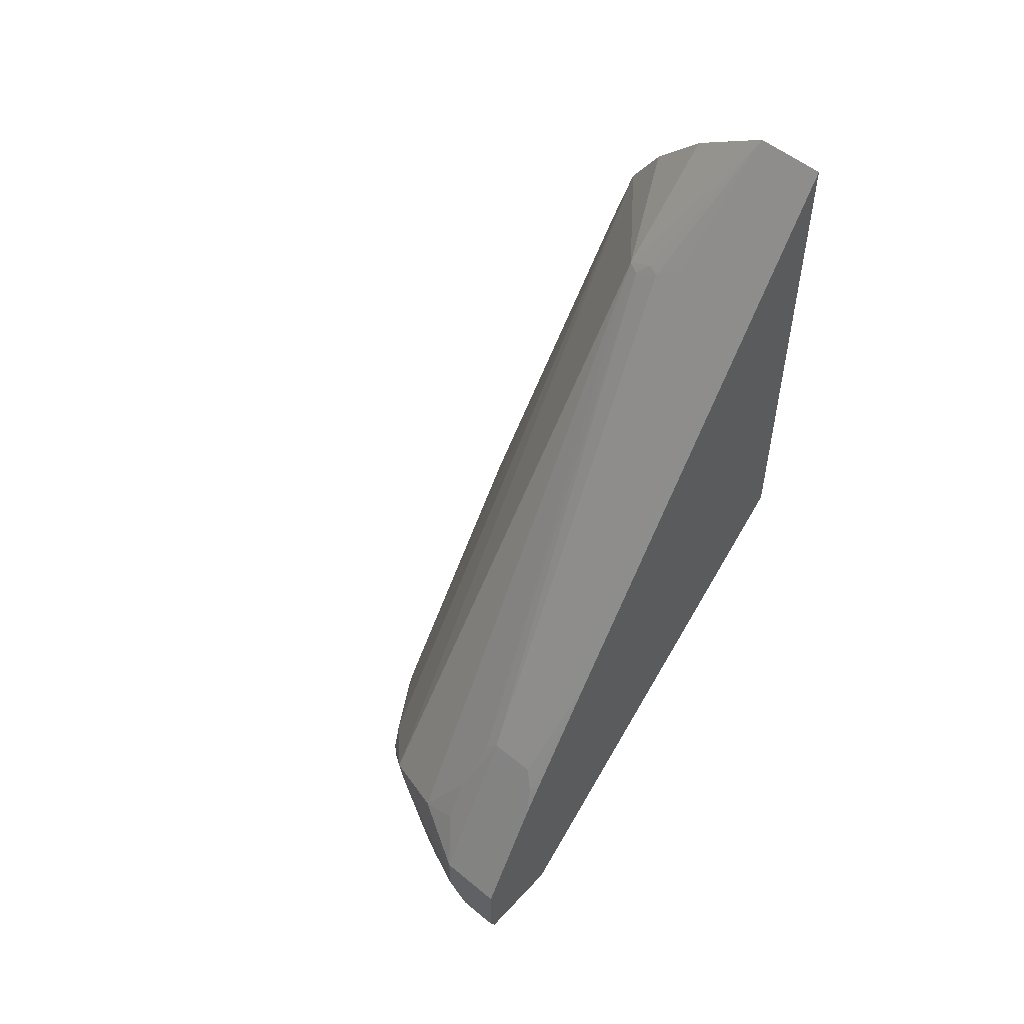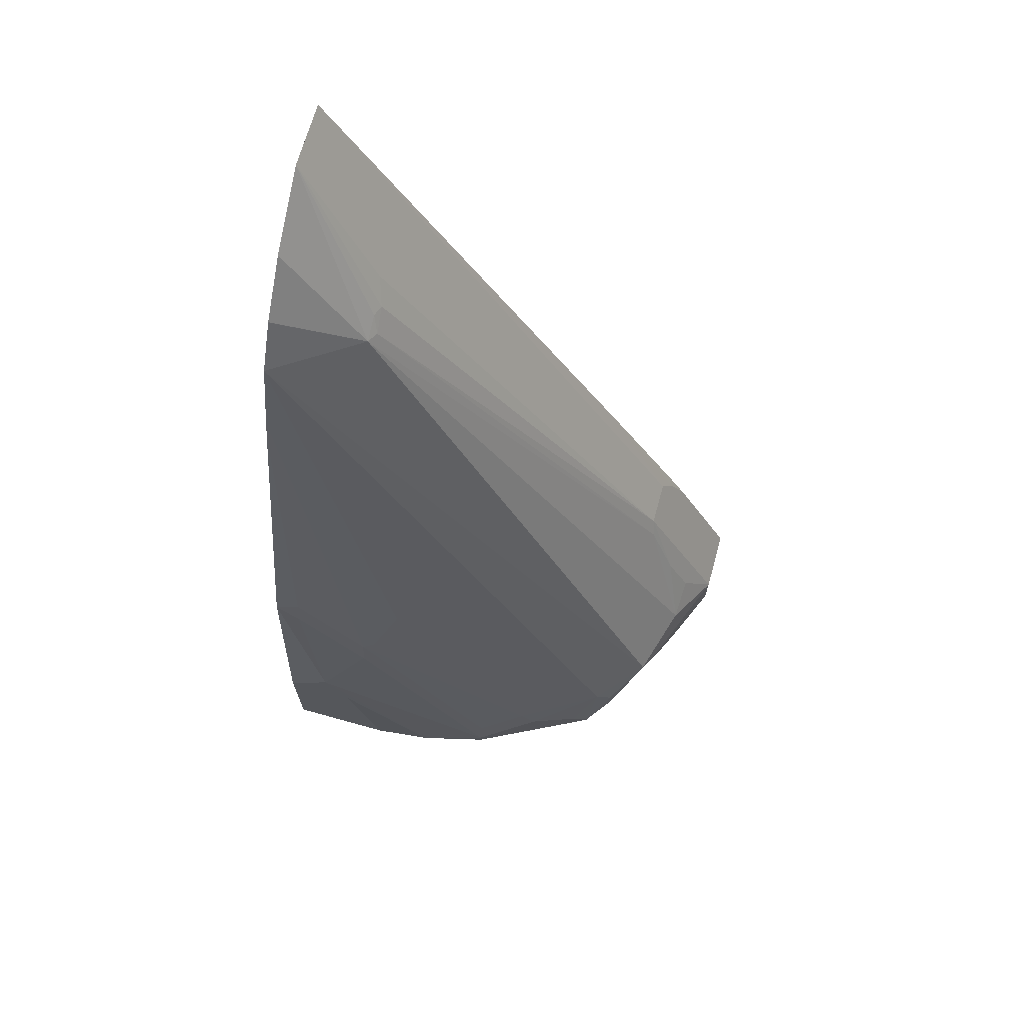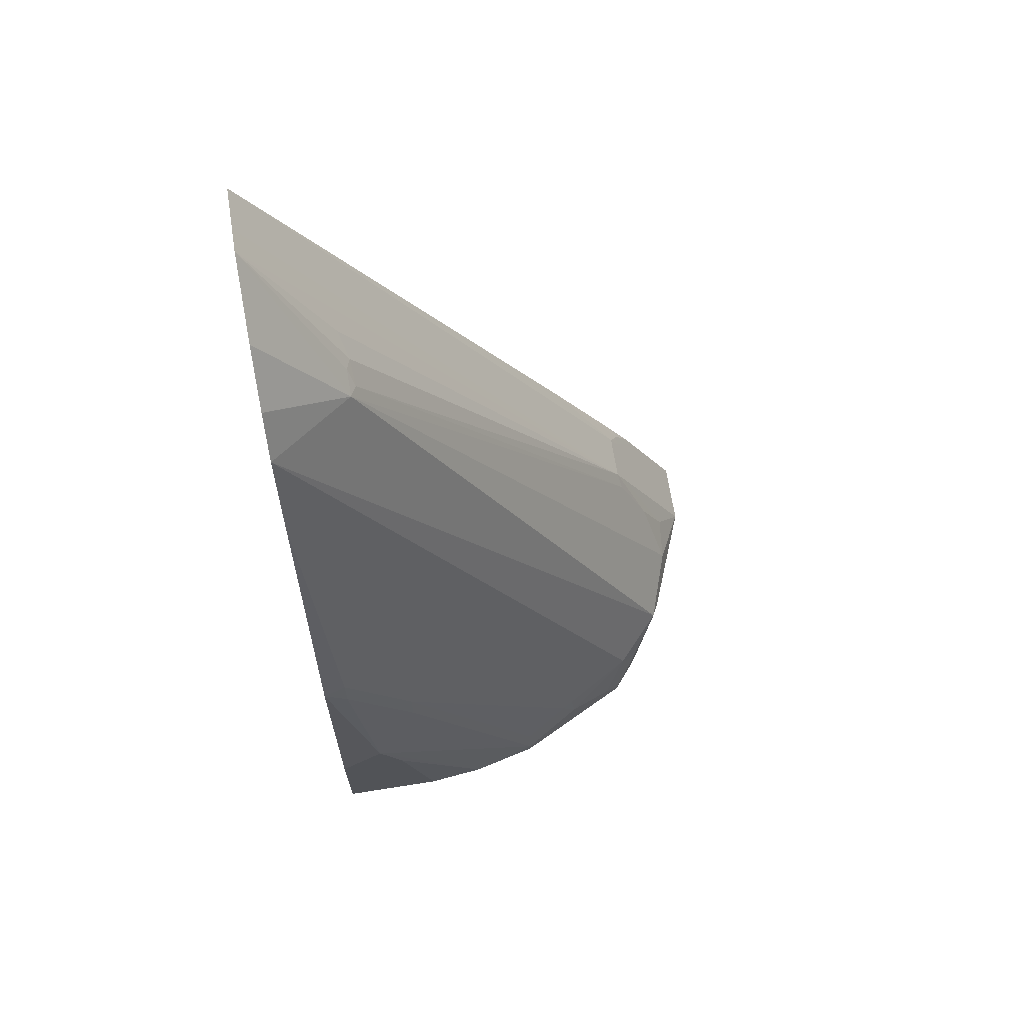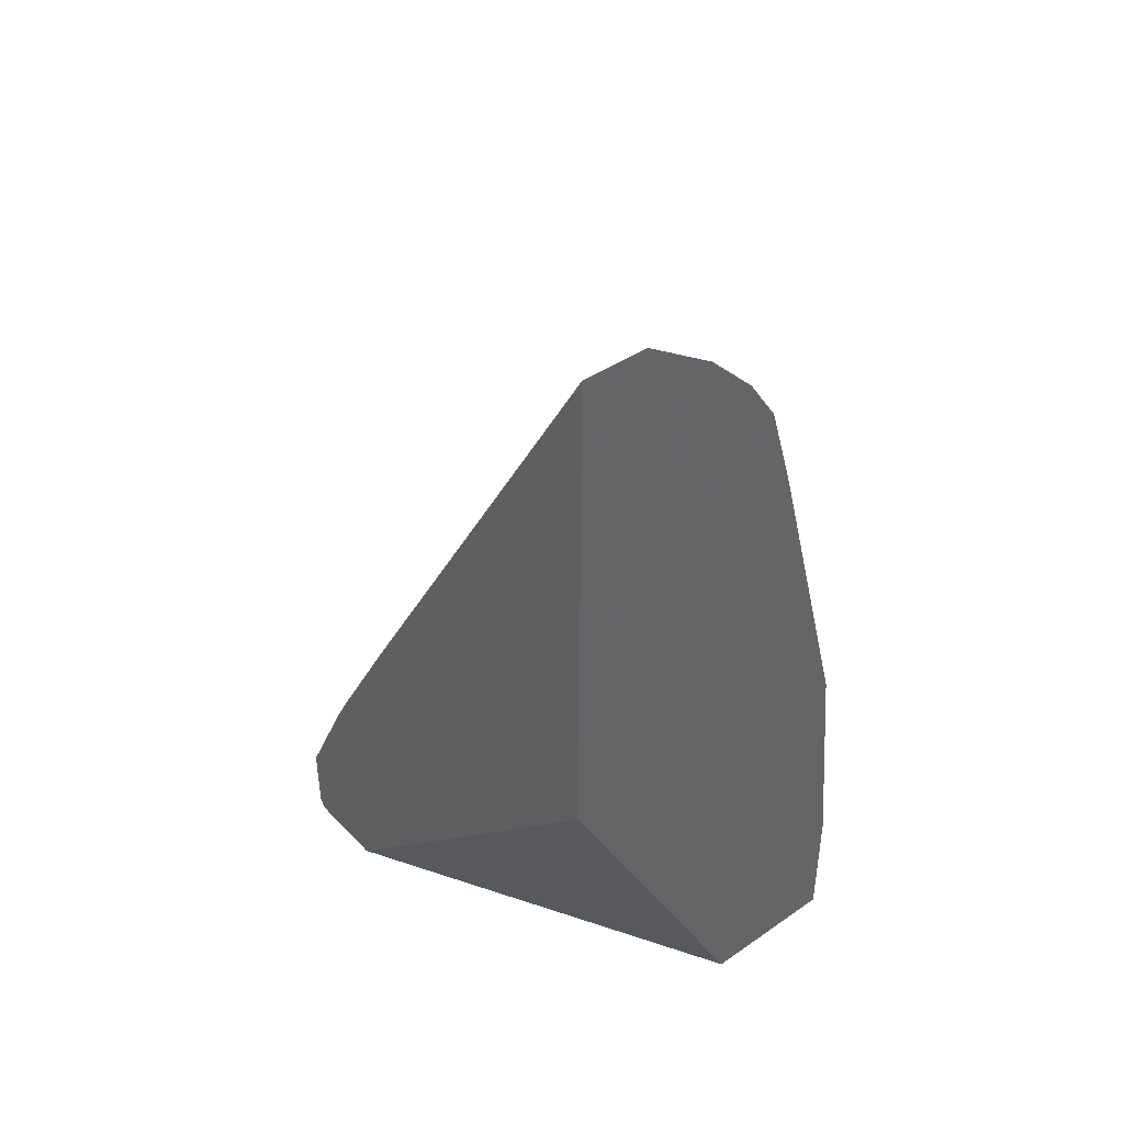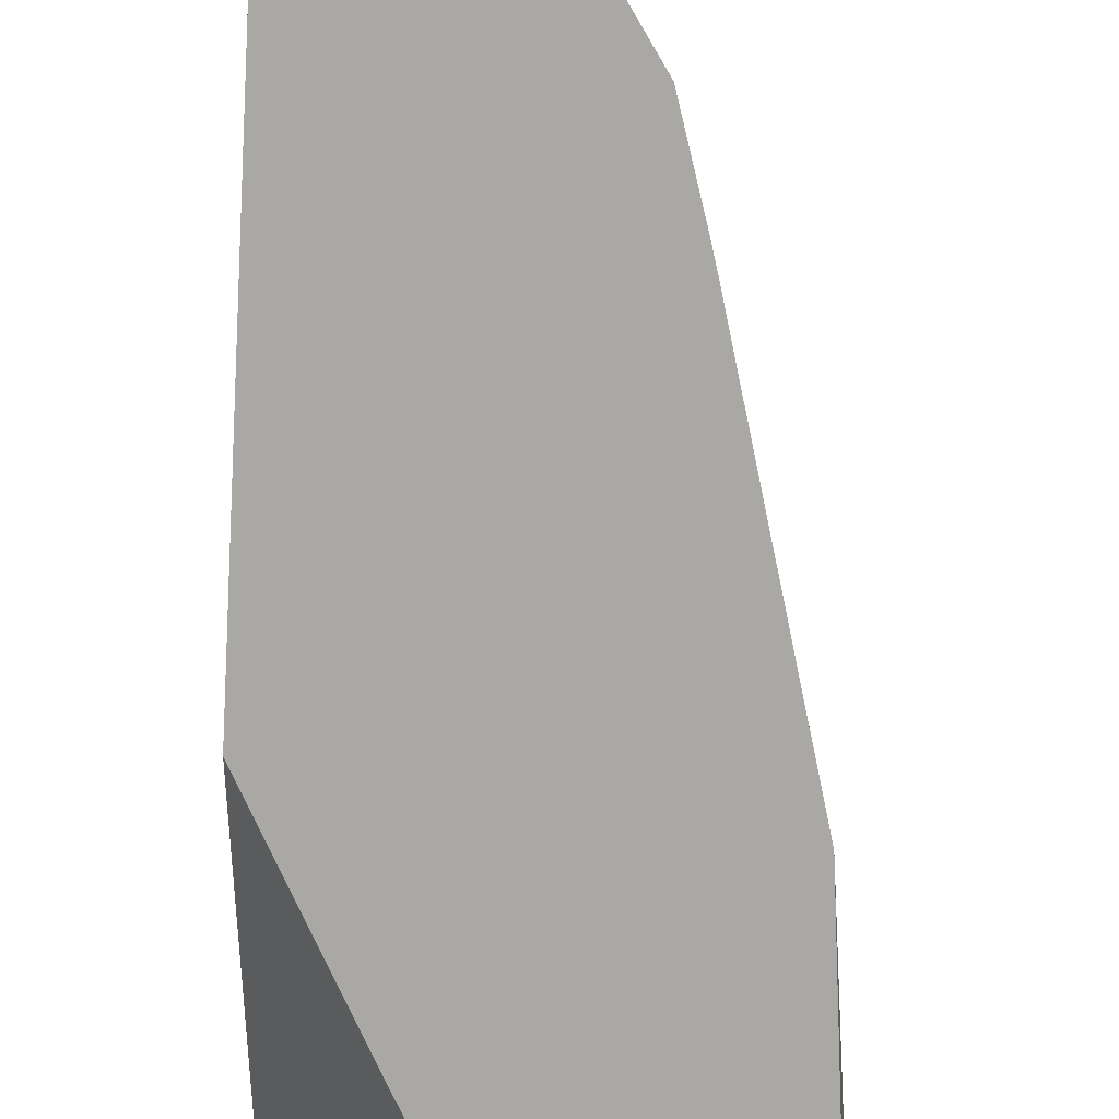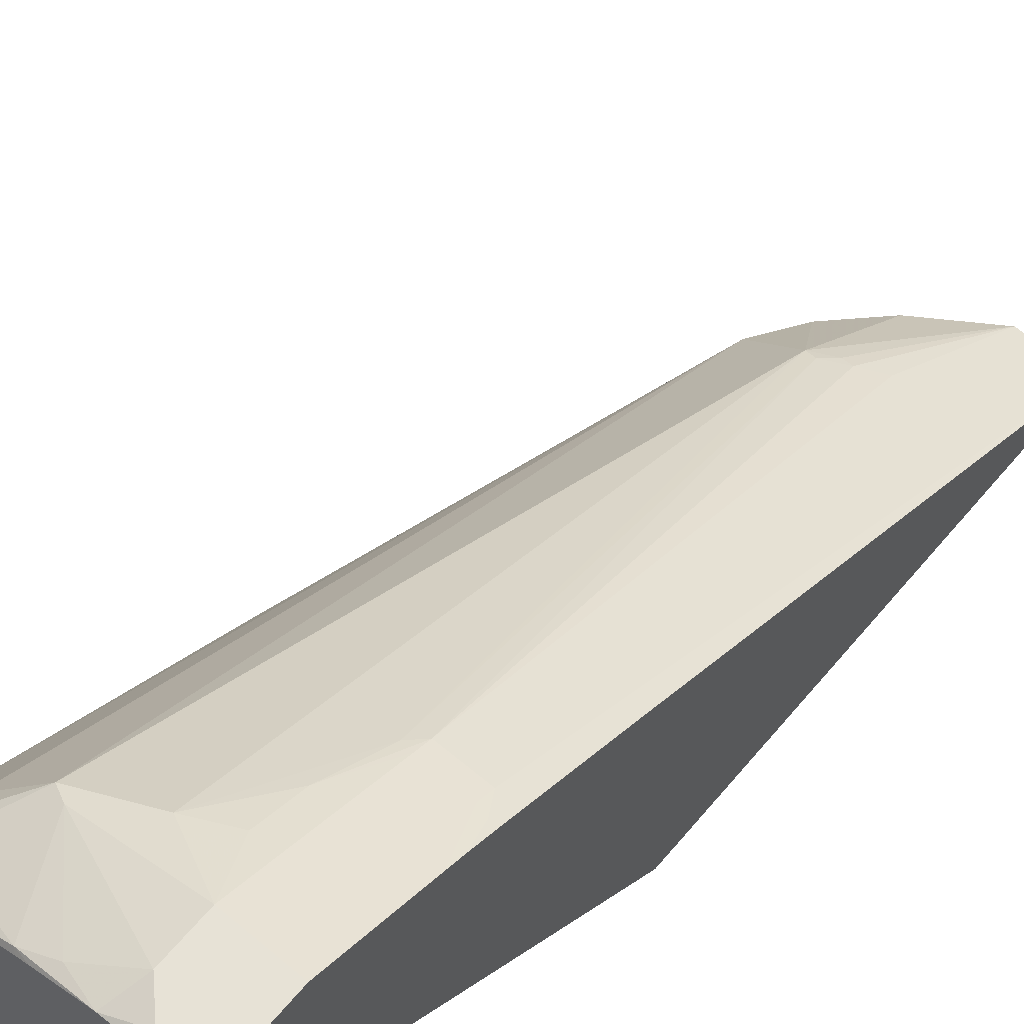
<metadata>
{"format":"obj","ext":"obj","renderer":"f3d","projection":"perspective","resolution":1024,"background":"white","views":[{"elev":53.7,"azim":-138.6,"up":"+Z"},{"elev":69.1,"azim":105.6,"up":"+Z"},{"elev":68.0,"azim":81.0,"up":"+Z"},{"elev":42.4,"azim":-39.5,"up":"+Z"},{"elev":-75.1,"azim":-3.2,"up":"+Y"},{"elev":62.9,"azim":-139.8,"up":"+Y"}]}
</metadata>
<code>
v 0.07941 0.397 -0.1786
v 0.1084 0.3875 -0.1878
v 0.07486 0.3924 -0.1878
v 0.0432 0.397 -0.1786
v 0.09926 0.397 -0.1588
v 0.139 0.3772 -0.1786
v 0.1655 0.3639 -0.1853
v 0.1529 0.3664 -0.1878
v 0.0432 0.3924 -0.1878
v 0.0432 0.397 -0.119
v 0.09926 0.397 -0.119
v 0.1985 0.3573 -0.119
v 0.2415 0.3209 -0.182
v 0.2403 0.3197 -0.1878
v 0.1629 0.3614 -0.1878
v 0.2448 0.3242 -0.1654
v 0.0432 0.3199 -0.1878
v 0.0432 0.3519 -0.02877
v 0.05957 0.3309 0.0133
v 0.2117 0.3507 -0.1125
v 0.09926 0.3309 0.0133
v 0.1191 0.3722 -0.0769
v 0.139 0.3772 -0.09924
v 0.2647 0.3044 -0.1878
v 0.2448 0.3242 -0.1456
v 0.2183 3.043e-05 -0.1878
v 0.0432 0.3126 -0.181
v 0.0432 0.3452 -0.01554
v 0.04966 0.3325 0.009939
v 0.05957 0.3242 0.02653
v 0.2514 0.311 -0.1323
v 0.1522 0.3705 -0.09259
v 0.1688 0.06951 0.4416
v 0.224 3.043e-05 0.4579
v 0.1191 0.3523 -0.03721
v 0.09926 0.3242 0.02653
v 0.2647 0.3044 -0.1853
v 0.311 0.2117 -0.1878
v 0.3375 3.043e-05 -0.1878
v 0.0432 3.043e-05 0.148
v 0.0432 0.3441 -0.01323
v 0.0432 0.3277 0.01637
v 0.0432 0.2647 0.1258
v 0.0432 3.043e-05 0.5756
v 0.2878 0.2481 -0.134
v 0.2911 0.2514 -0.1521
v 0.2713 0.2911 -0.172
v 0.1092 0.3275 0.01495
v 0.1588 0.07445 0.4392
v 0.1489 0.06951 0.4516
v 0.09926 3.043e-05 0.5755
v 0.1588 3.043e-05 0.5358
v 0.1984 3.043e-05 0.4963
v 0.1985 3.043e-05 0.4961
v 0.2126 3.043e-05 0.475
v 0.2431 3.043e-05 0.3946
v 0.2878 0.1092 0.08444
v 0.07941 3.043e-05 0.5756
v 0.1191 0.06621 0.4632
v 0.139 0.07282 0.4499
v 0.2845 0.2647 -0.1654
v 0.311 0.2117 -0.172
v 0.3176 0.1985 -0.1878
v 0.3375 0.08856 -0.1878
v 0.3375 3.043e-05 -0.07936
v 0.2928 0.2382 -0.1365
v 0.3077 0.08933 0.04469
v 0.2978 0.2382 -0.1588
v 0.2481 3.043e-05 0.3771
v 0.3126 0.07942 0.04222
v 0.2928 0.09928 0.0819
v 0.3176 0.1985 -0.1786
v 0.3126 0.1985 -0.1563
v 0.3321 0.139 -0.1878
v 0.3375 0.05957 -0.07936
v 0.3375 0.01989 -0.05948
v 0.3176 3.043e-05 0.1191
v 0.3126 0.01989 0.1217
v 0.3176 0.07942 0.01988
v 0.3375 0.03971 -0.03968
v 0.3176 0.01989 0.09931
f 34 57 45
f 33 55 34
f 33 48 49
f 33 52 53
f 34 56 57
f 33 53 54
f 33 54 55
f 36 49 48
f 36 58 51
f 36 51 59
f 36 59 60
f 36 60 49
f 37 47 46
f 37 61 62
f 33 51 52
f 37 46 61
f 35 36 48
f 33 50 51
f 28 41 29
f 32 48 33
f 26 51 58
f 38 62 72
f 26 58 44
f 26 44 40
f 26 40 27
f 29 41 42
f 29 42 43
f 33 49 50
f 29 43 30
f 30 44 58
f 30 58 36
f 31 45 46
f 31 46 47
f 31 47 37
f 31 34 45
f 32 35 48
f 30 43 44
f 38 72 63
f 70 79 72
f 39 75 80
f 64 74 75
f 65 76 77
f 66 70 73
f 69 77 78
f 69 78 70
f 70 78 81
f 70 81 79
f 63 72 74
f 70 72 73
f 72 79 80
f 74 80 75
f 76 80 77
f 77 80 81
f 77 81 78
f 79 81 80
f 26 52 51
f 72 80 74
f 62 73 72
f 62 66 73
f 61 68 62
f 39 80 76
f 39 76 65
f 45 66 46
f 45 57 67
f 45 67 70
f 45 70 66
f 46 68 61
f 46 66 62
f 46 62 68
f 49 60 50
f 50 60 51
f 51 60 59
f 56 69 70
f 56 70 71
f 56 71 57
f 57 71 70
f 57 70 67
f 39 64 75
f 26 53 52
f 17 26 27
f 26 55 54
f 2 9 3
f 2 5 6
f 4 9 17
f 4 17 27
f 4 27 40
f 4 40 44
f 4 44 43
f 2 17 9
f 4 43 42
f 4 41 28
f 4 28 18
f 4 18 10
f 5 11 12
f 5 12 6
f 6 12 7
f 7 13 14
f 4 42 41
f 7 14 15
f 2 26 17
f 2 64 39
f 1 2 3
f 26 54 53
f 1 9 4
f 1 4 10
f 1 10 11
f 1 11 5
f 1 5 2
f 2 39 26
f 2 6 7
f 2 8 15
f 2 15 14
f 2 14 24
f 2 24 38
f 2 38 63
f 2 63 74
f 2 74 64
f 2 7 8
f 7 15 8
f 1 3 9
f 7 16 13
f 20 32 33
f 20 33 34
f 20 34 31
f 21 35 22
f 21 36 35
f 22 35 32
f 22 32 23
f 20 23 32
f 24 37 62
f 25 31 37
f 26 39 65
f 26 65 77
f 26 77 69
f 26 69 56
f 26 56 34
f 7 12 16
f 24 62 38
f 20 31 25
f 26 34 55
f 19 30 36
f 19 36 21
f 10 18 19
f 10 19 21
f 10 21 11
f 11 20 12
f 11 21 22
f 11 23 20
f 12 20 16
f 11 22 23
f 13 16 24
f 16 20 25
f 16 25 37
f 16 37 24
f 18 28 29
f 18 29 19
f 19 29 30
f 13 24 14

</code>
